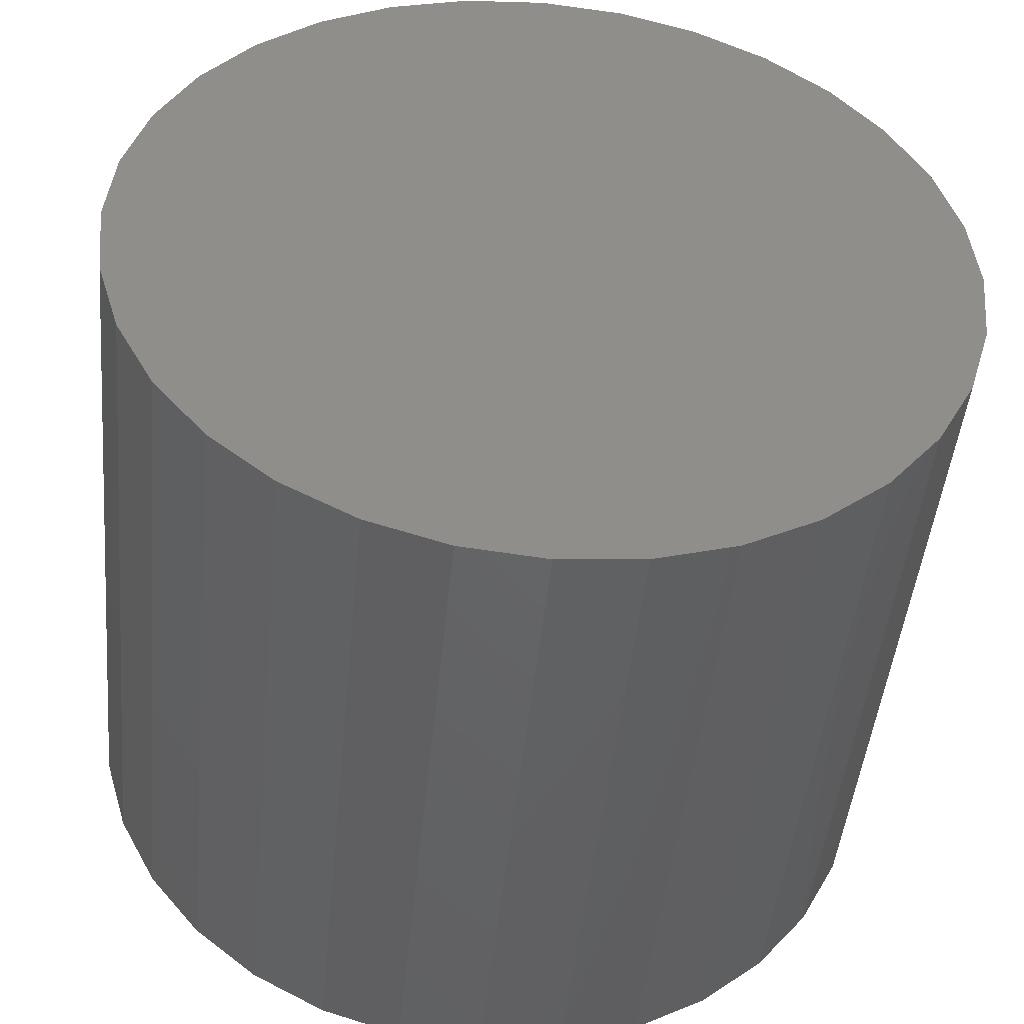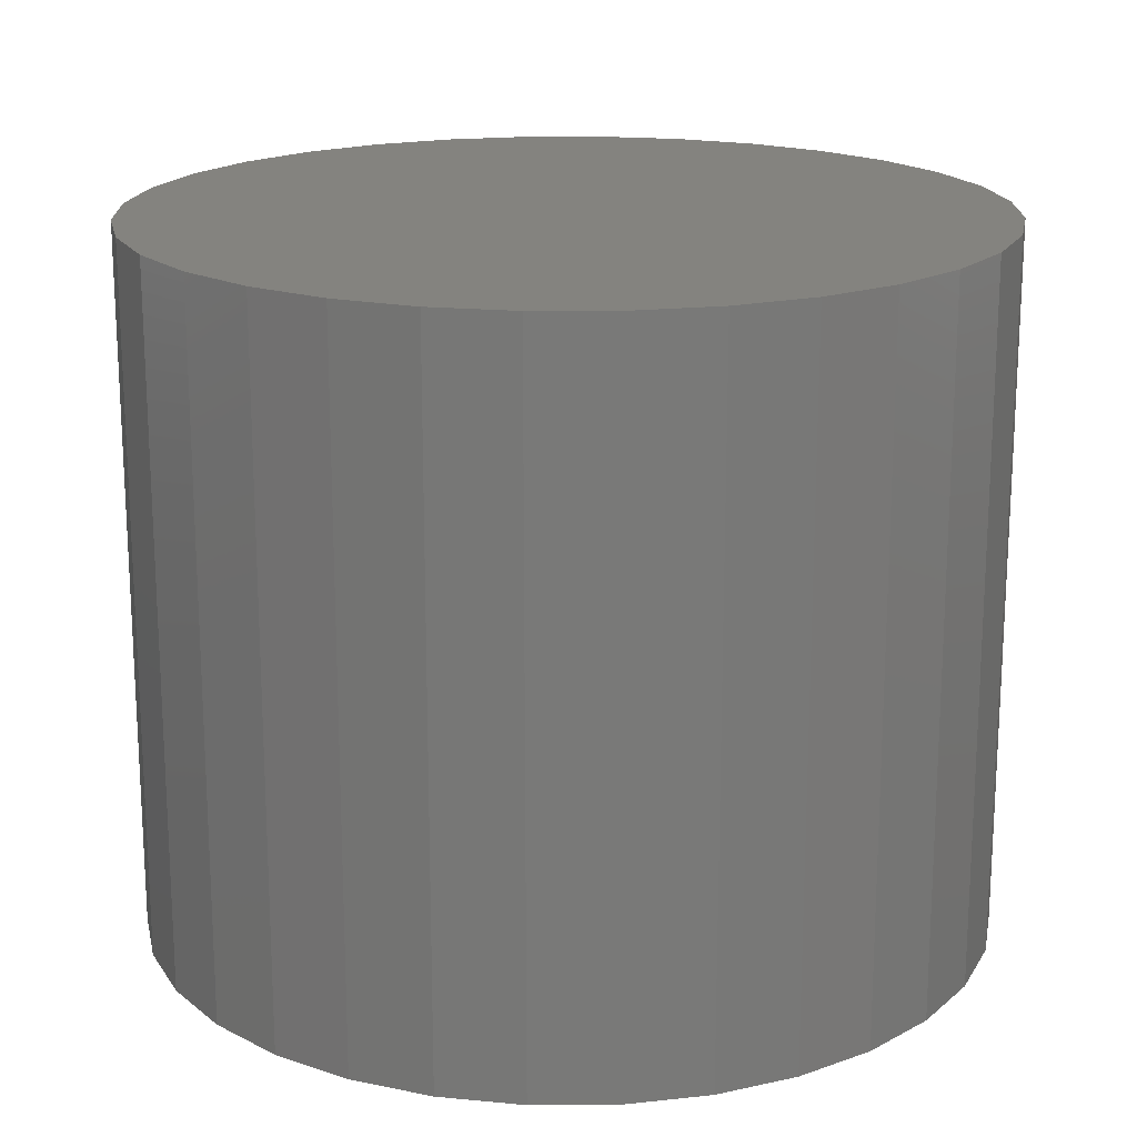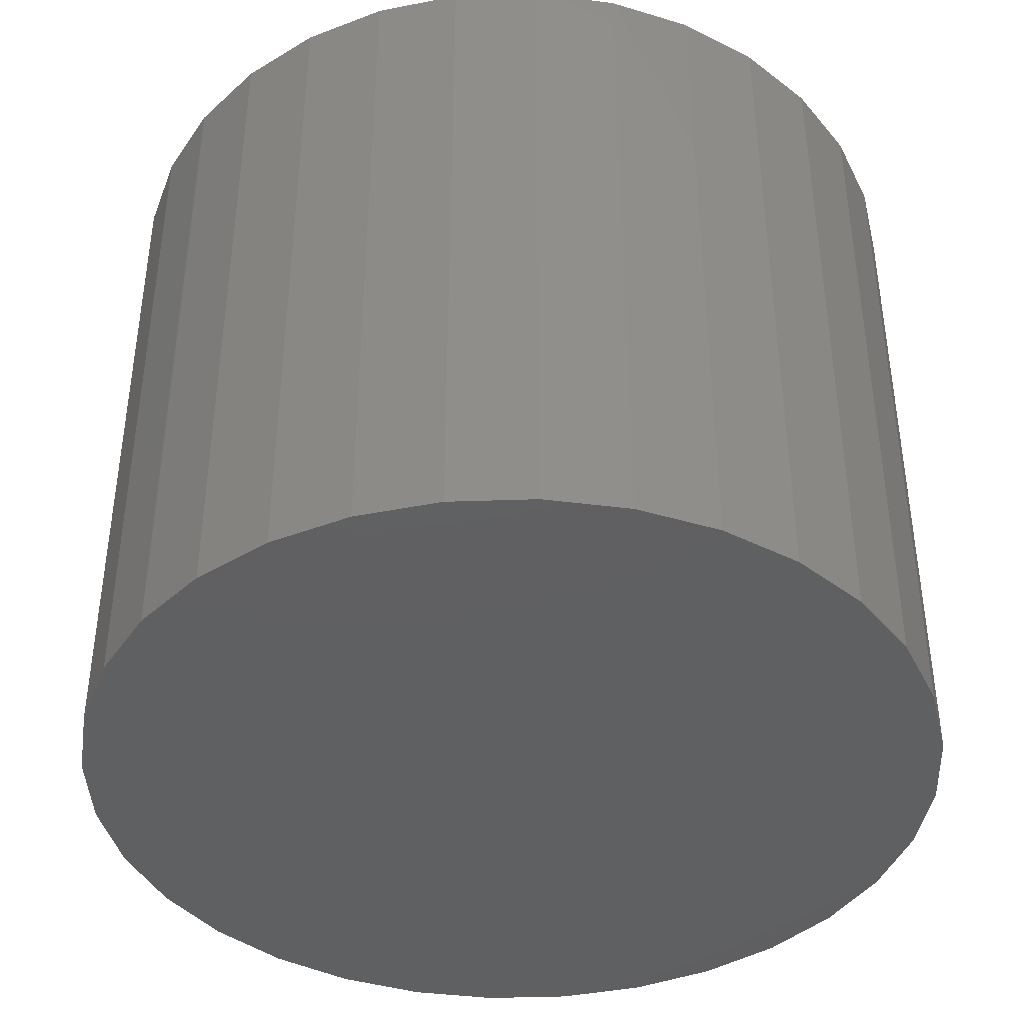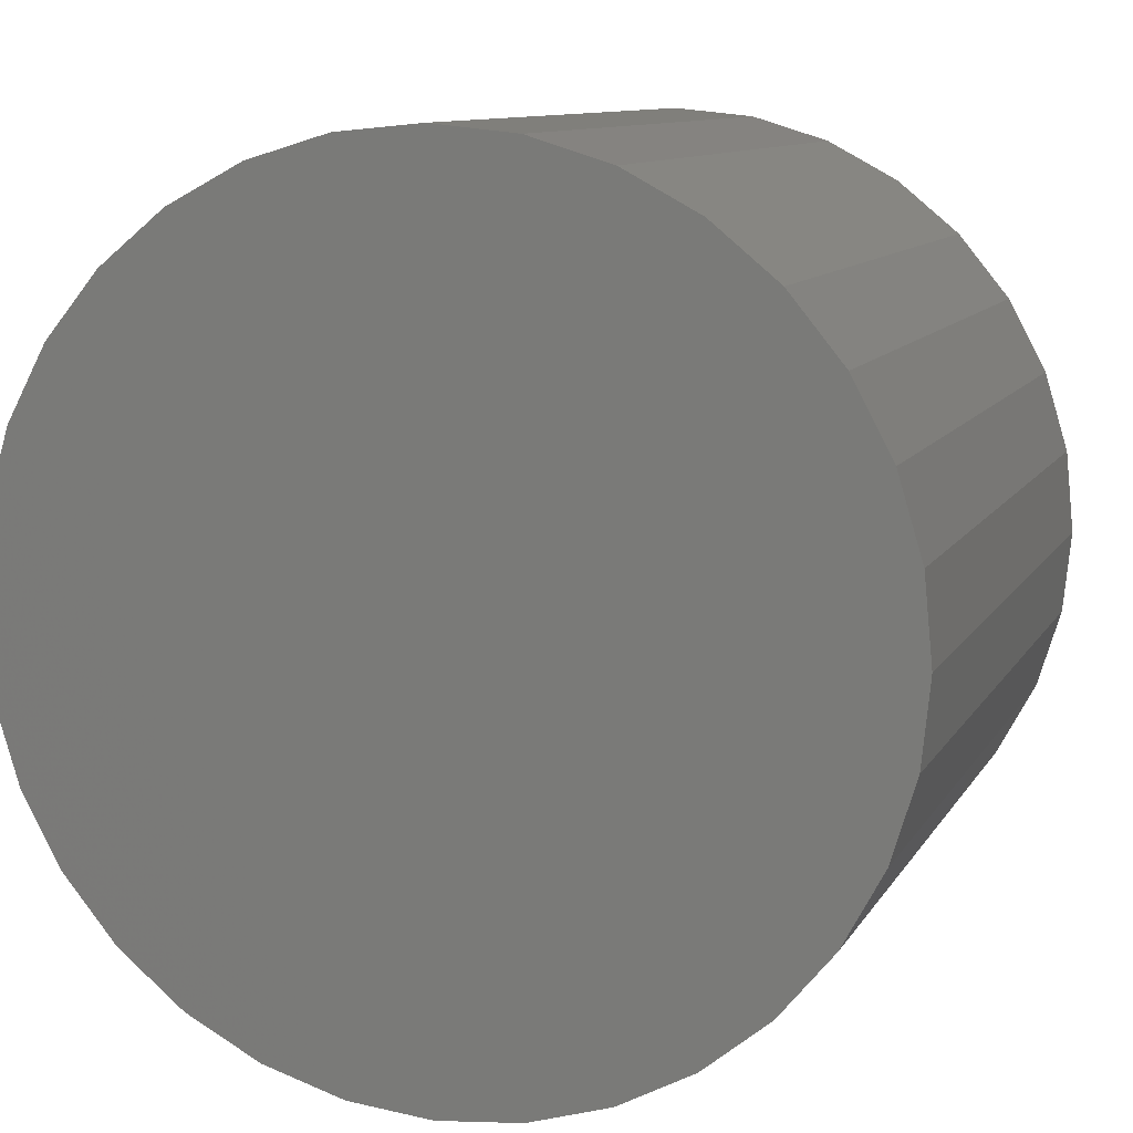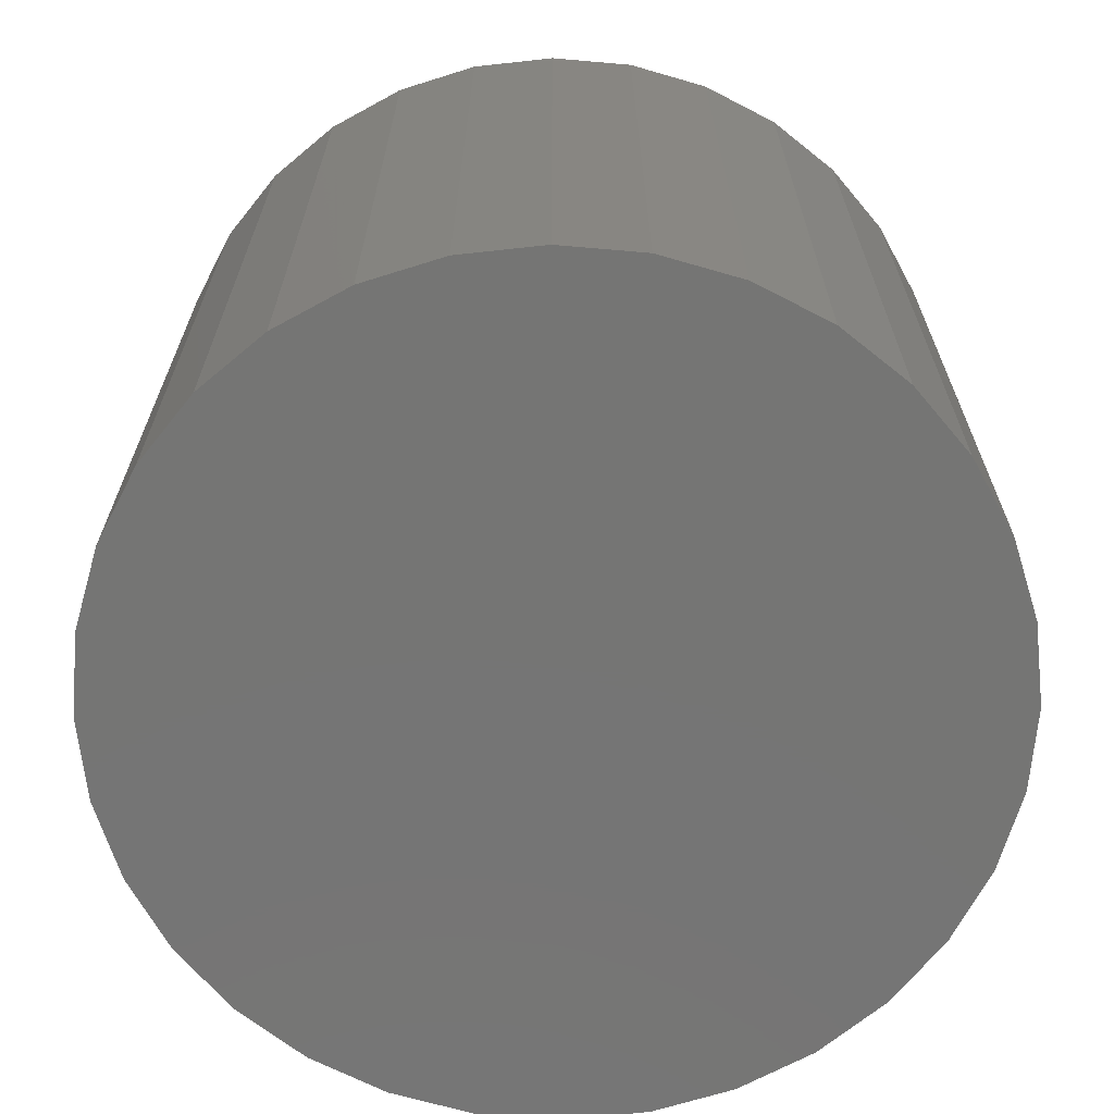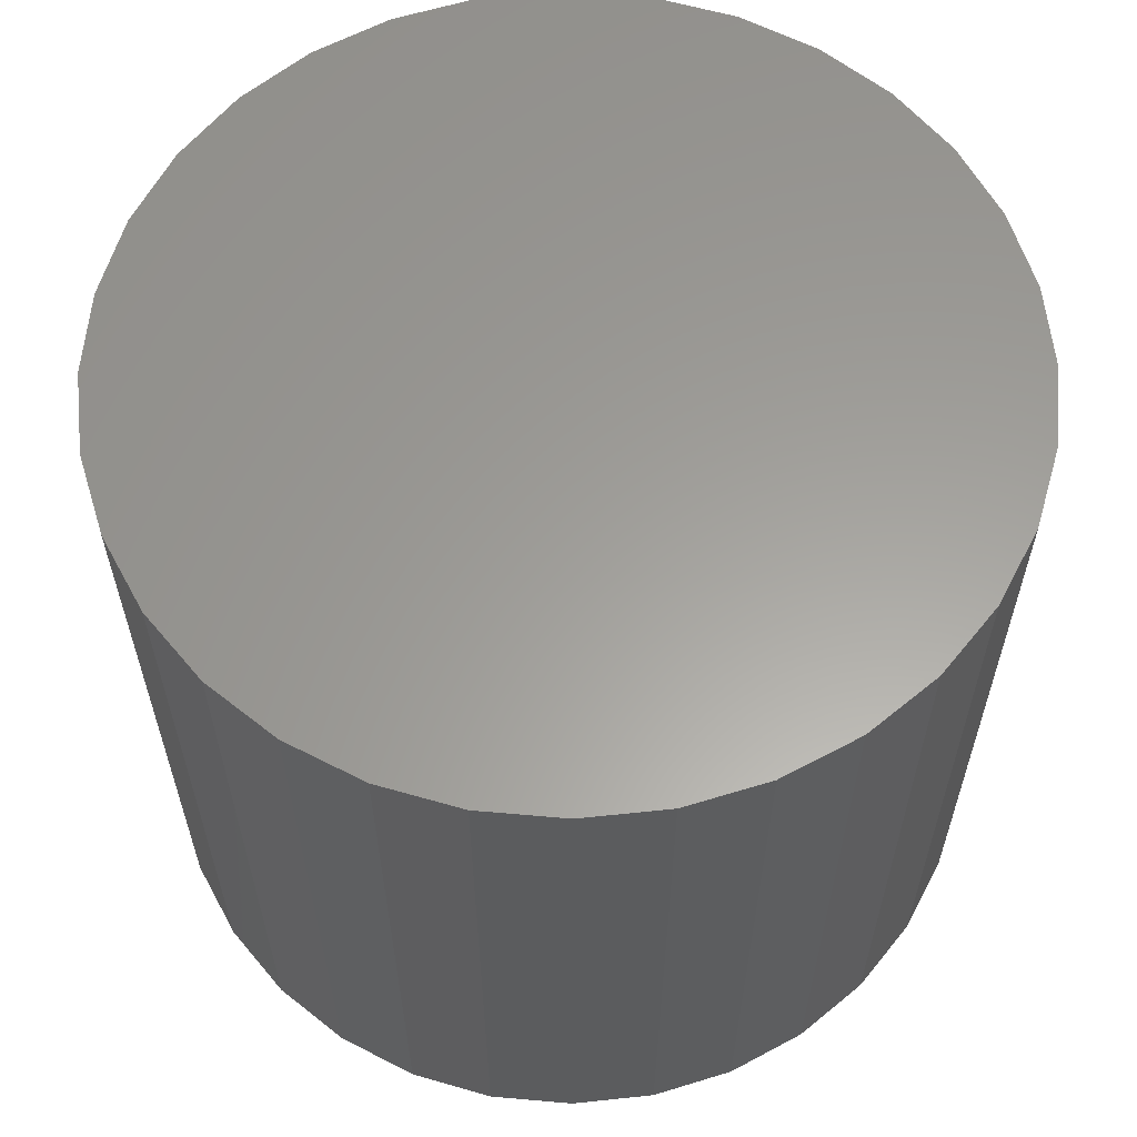
<metadata>
{"format":"stl","ext":"stl","renderer":"f3d","projection":"perspective","resolution":1024,"background":"white","views":[{"elev":-46.2,"azim":-5.5,"up":"+Z"},{"elev":18.2,"azim":-40.1,"up":"+Y"},{"elev":-41.0,"azim":-82.0,"up":"+Y"},{"elev":10.2,"azim":18.8,"up":"+Z"},{"elev":-67.3,"azim":56.9,"up":"+Y"},{"elev":60.8,"azim":-68.0,"up":"+Y"}]}
</metadata>
<code>
# stl→obj: 64 verts, 124 faces
v -2.305 -0.8179 6.629
v -2.305 -0.5102 6.629
v -2.269 -0.5102 6.633
v -2.269 -0.8179 6.633
v -2.234 -0.5102 6.643
v -2.234 -0.8179 6.643
v -2.202 -0.5102 6.661
v -2.202 -0.8179 6.661
v -2.174 -0.5102 6.684
v -2.174 -0.8179 6.684
v -2.152 -0.5102 6.711
v -2.152 -0.8179 6.711
v -2.134 -0.5102 6.743
v -2.134 -0.8179 6.743
v -2.124 -0.5102 6.778
v -2.124 -0.8179 6.778
v -2.12 -0.5102 6.814
v -2.12 -0.8179 6.814
v -2.124 -0.5102 6.85
v -2.124 -0.8179 6.85
v -2.134 -0.5102 6.885
v -2.134 -0.8179 6.885
v -2.152 -0.5102 6.917
v -2.152 -0.8179 6.917
v -2.174 -0.5102 6.945
v -2.174 -0.8179 6.945
v -2.202 -0.5102 6.968
v -2.202 -0.8179 6.968
v -2.234 -0.5102 6.985
v -2.234 -0.8179 6.985
v -2.269 -0.5102 6.995
v -2.269 -0.8179 6.995
v -2.305 -0.5102 6.999
v -2.305 -0.8179 6.999
v -2.341 -0.5102 6.995
v -2.341 -0.8179 6.995
v -2.376 -0.5102 6.985
v -2.376 -0.8179 6.985
v -2.408 -0.5102 6.968
v -2.408 -0.8179 6.968
v -2.436 -0.5102 6.945
v -2.436 -0.8179 6.945
v -2.459 -0.5102 6.917
v -2.459 -0.8179 6.917
v -2.476 -0.5102 6.885
v -2.476 -0.8179 6.885
v -2.486 -0.5102 6.85
v -2.486 -0.8179 6.85
v -2.49 -0.5102 6.814
v -2.49 -0.8179 6.814
v -2.486 -0.5102 6.778
v -2.486 -0.8179 6.778
v -2.476 -0.5102 6.743
v -2.476 -0.8179 6.743
v -2.459 -0.5102 6.711
v -2.459 -0.8179 6.711
v -2.436 -0.5102 6.684
v -2.436 -0.8179 6.684
v -2.408 -0.5102 6.661
v -2.408 -0.8179 6.661
v -2.376 -0.5102 6.643
v -2.376 -0.8179 6.643
v -2.341 -0.5102 6.633
v -2.341 -0.8179 6.633
f 1 2 3
f 3 4 1
f 4 3 5
f 5 6 4
f 6 5 7
f 7 8 6
f 8 7 9
f 9 10 8
f 10 9 11
f 11 12 10
f 12 11 13
f 13 14 12
f 14 13 15
f 15 16 14
f 16 15 17
f 17 18 16
f 18 17 19
f 19 20 18
f 20 19 21
f 21 22 20
f 22 21 23
f 23 24 22
f 24 23 25
f 25 26 24
f 26 25 27
f 27 28 26
f 28 27 29
f 29 30 28
f 30 29 31
f 31 32 30
f 32 31 33
f 33 34 32
f 34 33 35
f 35 36 34
f 36 35 37
f 37 38 36
f 38 37 39
f 39 40 38
f 40 39 41
f 41 42 40
f 42 41 43
f 43 44 42
f 44 43 45
f 45 46 44
f 46 45 47
f 47 48 46
f 48 47 49
f 49 50 48
f 50 49 51
f 51 52 50
f 52 51 53
f 53 54 52
f 54 53 55
f 55 56 54
f 56 55 57
f 57 58 56
f 58 57 59
f 59 60 58
f 60 59 61
f 61 62 60
f 3 7 5
f 11 9 7
f 15 13 11
f 19 17 15
f 23 21 19
f 27 25 23
f 31 29 27
f 35 33 31
f 39 37 35
f 43 41 39
f 47 45 43
f 51 49 47
f 55 53 51
f 59 57 55
f 63 61 59
f 3 2 63
f 3 11 7
f 19 15 11
f 27 23 19
f 35 31 27
f 43 39 35
f 51 47 43
f 59 55 51
f 3 63 59
f 3 19 11
f 35 27 19
f 51 43 35
f 3 59 51
f 3 35 19
f 3 51 35
f 2 1 64
f 64 63 2
f 62 61 63
f 63 64 62
f 1 62 64
f 58 60 62
f 54 56 58
f 50 52 54
f 46 48 50
f 42 44 46
f 38 40 42
f 34 36 38
f 30 32 34
f 26 28 30
f 22 24 26
f 18 20 22
f 14 16 18
f 10 12 14
f 6 8 10
f 1 4 6
f 1 58 62
f 50 54 58
f 42 46 50
f 34 38 42
f 26 30 34
f 18 22 26
f 10 14 18
f 1 6 10
f 1 50 58
f 34 42 50
f 18 26 34
f 1 10 18
f 1 34 50
f 1 18 34

</code>
